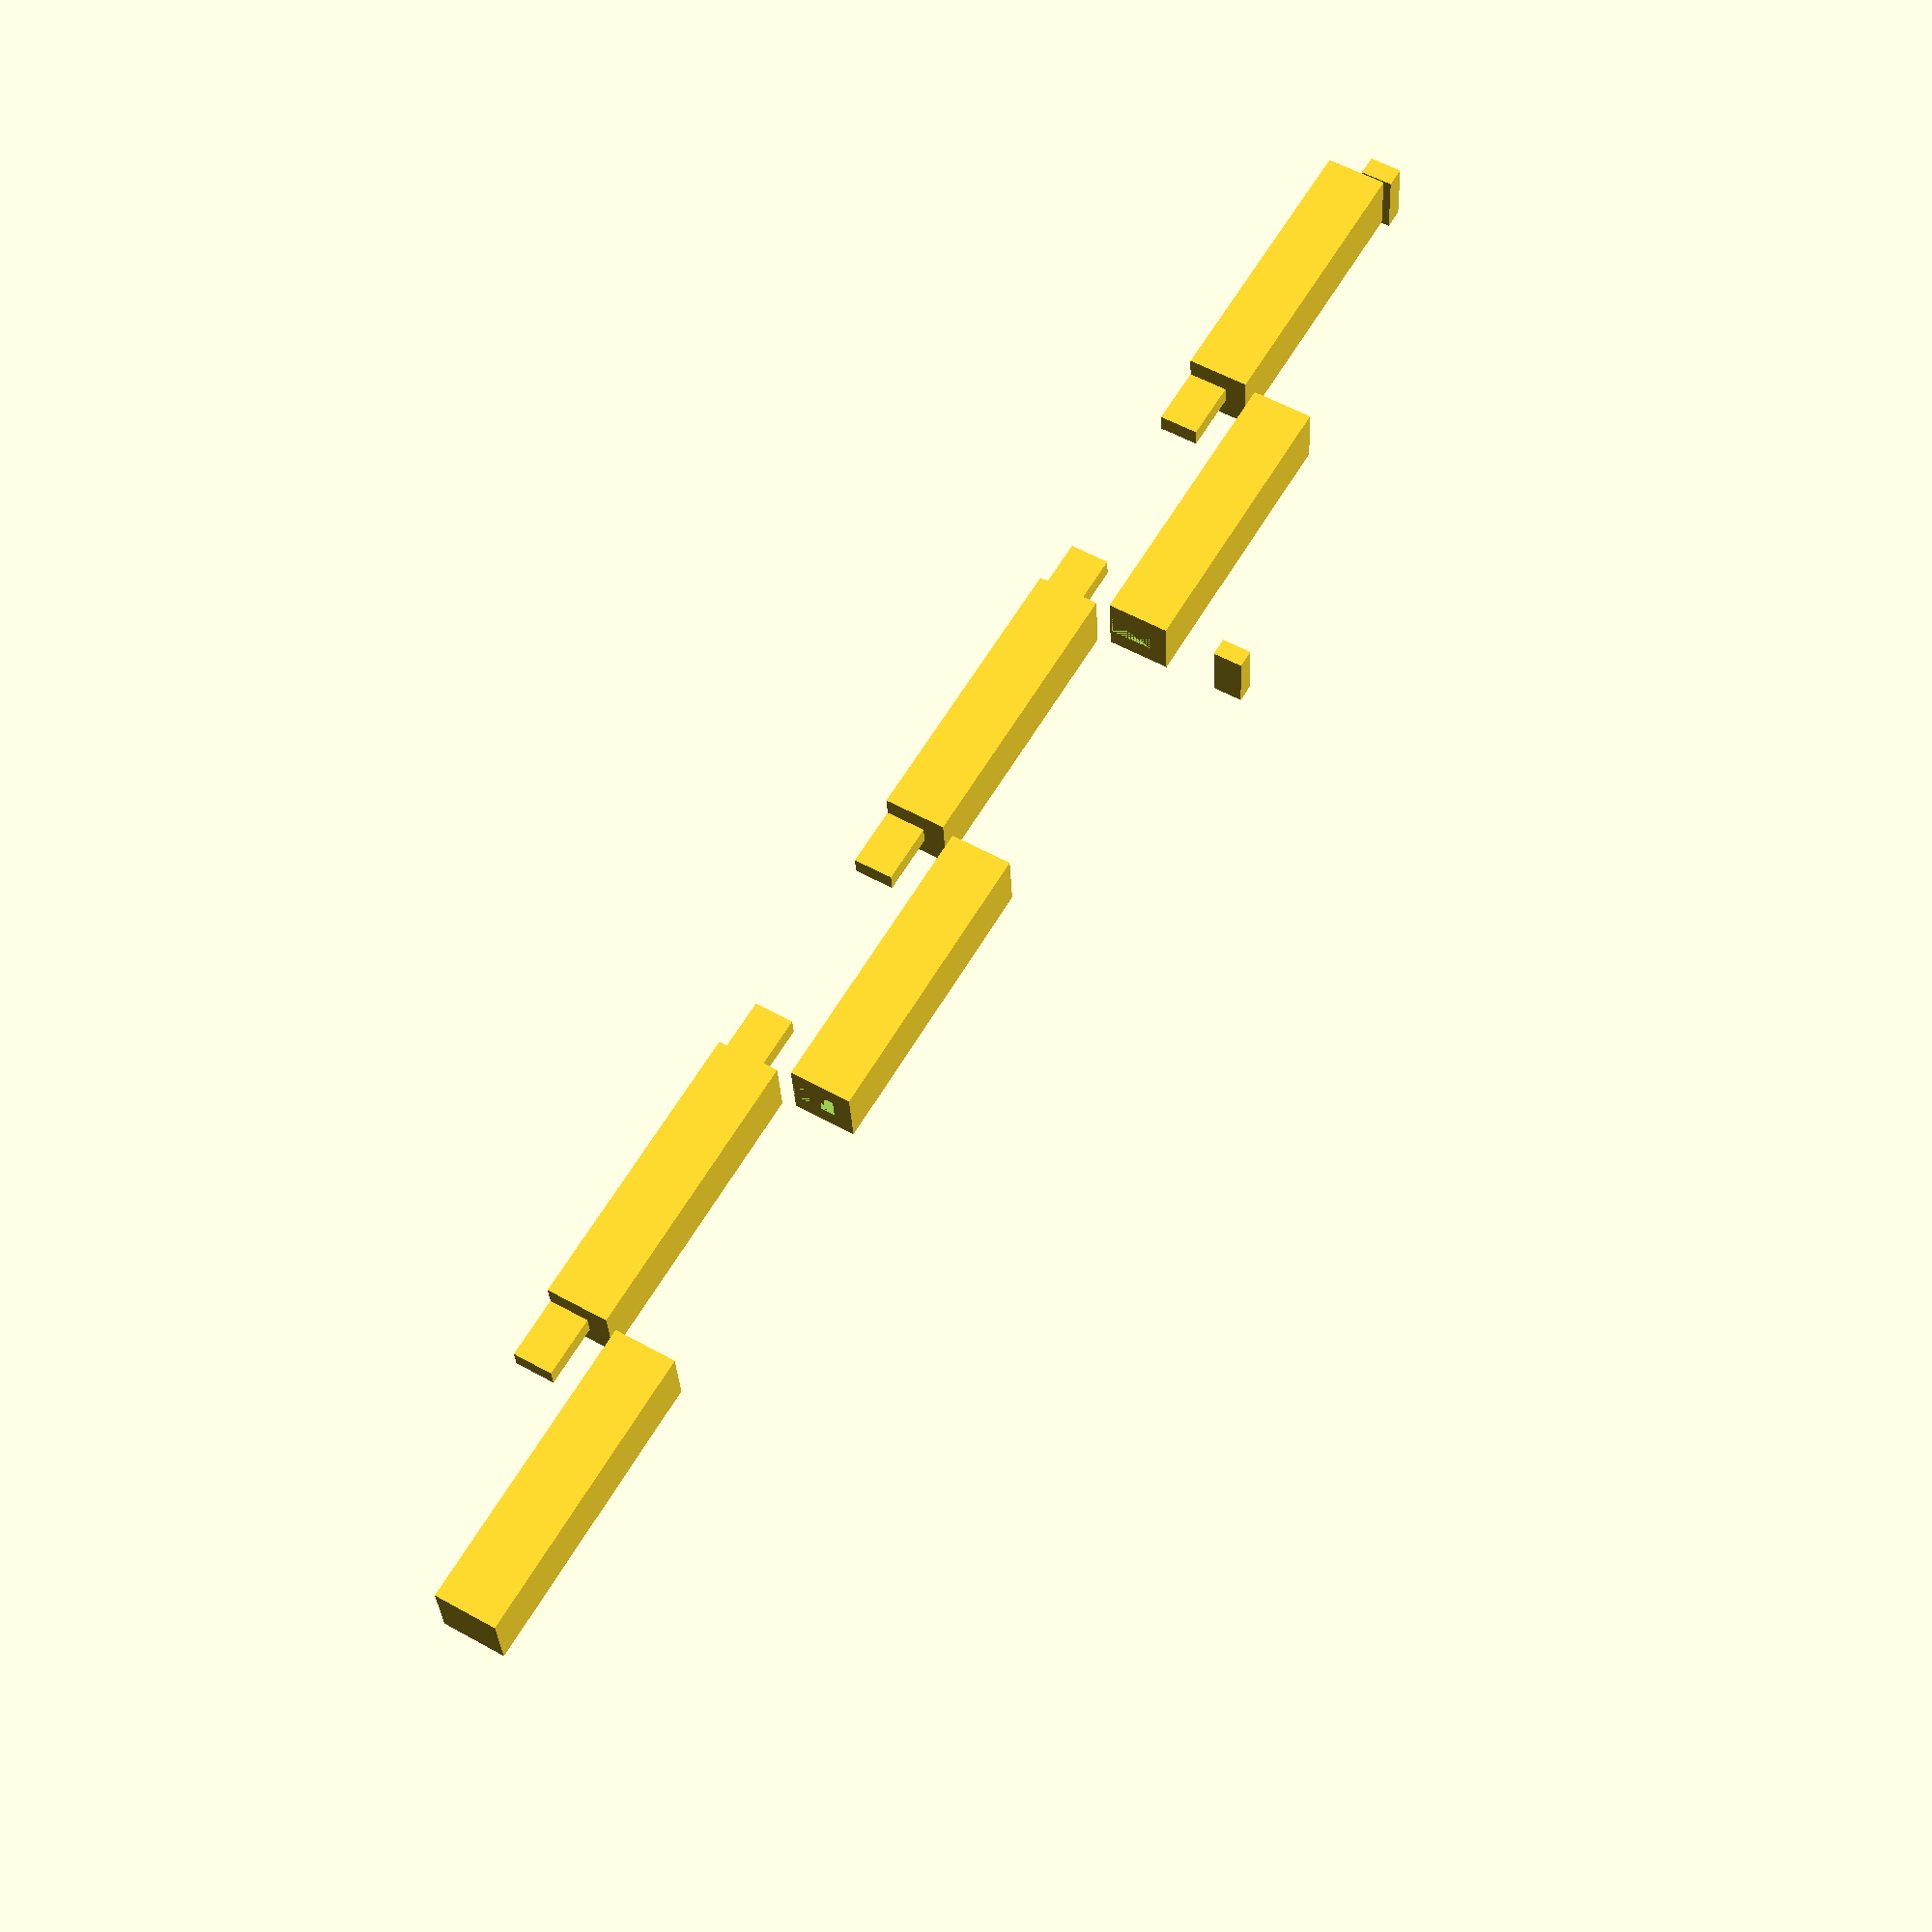
<openscad>
ASSEMBLED = "ASSEMBLED";
PRINT_READY = "PRINT_READY";

module guard(
  length,
  max_length,
  thickness,
  nub_depth,
  nub_radius,
  explode,
  layout = ASSEMBLED,
) {
  effective_explode = explode == undef ? thickness * 0.6 : explode;
  segment_count = ceil(length / max_length);
  segment_length = length / segment_count - $tolerance * (segment_count - 1);
  spacing = 5;
  module segment(args) guard_segment(segment_length, thickness, args[0], args[1], args[2]);

  module nub () {
    translate([0,(-nub_radius/sqrt(2)+thickness)/2,0])
      cube([nub_depth, nub_radius/sqrt(2), nub_radius/sqrt(2)/2]);
  }

  mirror([1,0,0])
    nub();
  translate([segment_length, (segment_count - 1) * (thickness + spacing), 0])
    nub();

  for (i = [0:segment_count-1]) {
    is_male = i % 2 == 0;
    args = [is_male ? MALE : FEMALE, i != 0, i != segment_count - 1];

    if (layout == ASSEMBLED)
      translate([i*(segment_length + $tolerance), 0, 0])
        if (is_male) {
          translate([0, 0, -effective_explode])
            segment(args);
        } else {
          translate([0, 0, thickness + effective_explode])
            mirror([0, 0, 1])
              segment(args);
        }

    if (layout == PRINT_READY)
      translate([0, i*(thickness + spacing)])
        segment(args);
  }
}

MALE = "MALE";
FEMALE = "FEMALE";

module guard_segment(
  length, // How long the part should be _excluding_ any male connections
  thickness,
  type, // MALE or FEMALE
  include_left_joint,
  include_right_joint,
) {
  difference() {
    cube([length, thickness, thickness]);
    if (type == FEMALE) {
      if (include_left_joint)
        translate([0, thickness/3 - $tolerance/4, thickness/3 - $tolerance/2])
          cube([thickness + $tolerance/2, thickness/3 + $tolerance/2, 2*thickness/3 + $tolerance/2]);
      if (include_right_joint)
        translate([length - thickness - $tolerance/2, thickness/3 - $tolerance/4, thickness/3 - $tolerance/2])
          cube([thickness + $tolerance/2, thickness/3 + $tolerance/2, 2*thickness/3 + $tolerance/2]);
    }
  }
  if (type == MALE) {
    if (include_left_joint)
      translate([-thickness + $tolerance/2, thickness/3 + $tolerance/4, 0])
        cube([thickness - $tolerance/2, thickness/3 - $tolerance/2, 2*thickness/3 - $tolerance/2]);
    if (include_right_joint)
      translate([length, thickness/3 + $tolerance/4, 0])
        cube([thickness - $tolerance/2, thickness/3 - $tolerance/2, 2*thickness/3 - $tolerance/2]);
  }
}

guard(299, 50, 10, 3.3, 15, $tolerance = 0.6);

</openscad>
<views>
elev=304.9 azim=174.9 roll=300.5 proj=p view=wireframe
</views>
